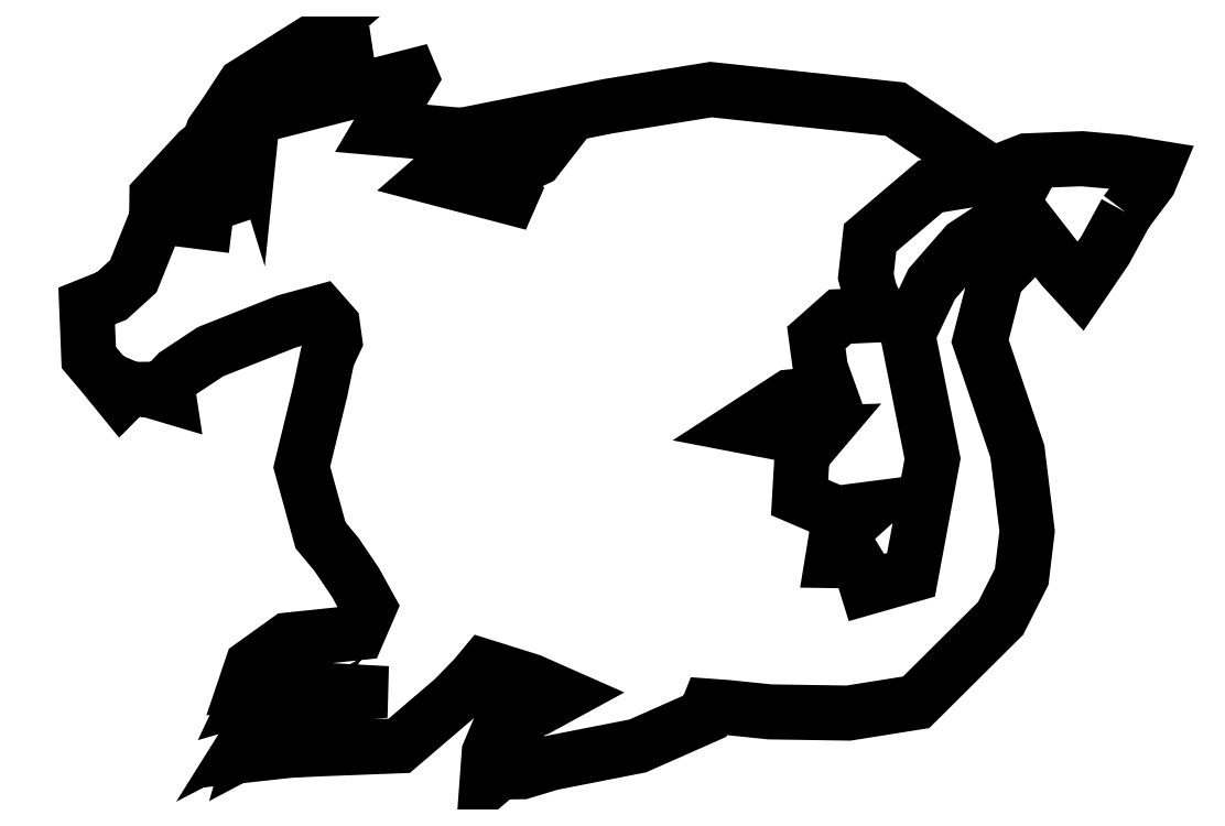
<metadata>
{"format":"dxf","ext":"dxf","renderer":"ezdxf+matplotlib","layout":"modelspace","background":"white","min_lineweight":24,"dpi":150}
</metadata>
<code>
0
SECTION
2
ENTITIES
0
POLYLINE
8
LAYER_1
66
     1
10
0
20
0
30
0
0
VERTEX
8
LAYER_1
10
610.2
20
-255.7
30
0
0
VERTEX
8
LAYER_1
10
600.8
20
-273
30
0
0
VERTEX
8
LAYER_1
10
589.3
20
-289.8
30
0
0
VERTEX
8
LAYER_1
10
581.1
20
-281
30
0
0
VERTEX
8
LAYER_1
10
569.7
20
-266.3
30
0
0
VERTEX
8
LAYER_1
10
550.6
20
-285.8
30
0
0
VERTEX
8
LAYER_1
10
543.2
20
-314.8
30
0
0
VERTEX
8
LAYER_1
10
560.4
20
-365.5
30
0
0
VERTEX
8
LAYER_1
10
564.8
20
-402.2
30
0
0
VERTEX
8
LAYER_1
10
562.3
20
-423.1
30
0
0
VERTEX
8
LAYER_1
10
552.7
20
-442.2
30
0
0
VERTEX
8
LAYER_1
10
513.9
20
-480.8
30
0
0
VERTEX
8
LAYER_1
10
482.8
20
-485.7
30
0
0
VERTEX
8
LAYER_1
10
446.8
20
-485.2
30
0
0
VERTEX
8
LAYER_1
10
426.8
20
-483.1
30
0
0
VERTEX
8
LAYER_1
10
418.7
20
-482.6
30
0
0
VERTEX
8
LAYER_1
10
416.8
20
-487.2
30
0
0
VERTEX
8
LAYER_1
10
386
20
-500.8
30
0
0
VERTEX
8
LAYER_1
10
346.3
20
-508.6
30
0
0
VERTEX
8
LAYER_1
10
332.8
20
-512.7
30
0
0
VERTEX
8
LAYER_1
10
326.6
20
-512.7
30
0
0
VERTEX
8
LAYER_1
10
327.4
20
-508.7
30
0
0
VERTEX
8
LAYER_1
10
323.5
20
-512.1
30
0
0
VERTEX
8
LAYER_1
10
322.3
20
-508.2
30
0
0
VERTEX
8
LAYER_1
10
317.1
20
-513.5
30
0
0
VERTEX
8
LAYER_1
10
317.8
20
-504
30
0
0
VERTEX
8
LAYER_1
10
323.6
20
-490.2
30
0
0
VERTEX
8
LAYER_1
10
339.8
20
-483.7
30
0
0
VERTEX
8
LAYER_1
10
351.3
20
-477.4
30
0
0
VERTEX
8
LAYER_1
10
336.7
20
-471
30
0
0
VERTEX
8
LAYER_1
10
325.1
20
-467.4
30
0
0
VERTEX
8
LAYER_1
10
315.4
20
-464.3
30
0
0
VERTEX
8
LAYER_1
10
311.2
20
-469.4
30
0
0
VERTEX
8
LAYER_1
10
301.5
20
-479.3
30
0
0
VERTEX
8
LAYER_1
10
276.5
20
-500.8
30
0
0
VERTEX
8
LAYER_1
10
239.8
20
-502.2
30
0
0
VERTEX
8
LAYER_1
10
226.2
20
-502.8
30
0
0
VERTEX
8
LAYER_1
10
211.7
20
-504.4
30
0
0
VERTEX
8
LAYER_1
10
217
20
-497.1
30
0
0
VERTEX
8
LAYER_1
10
209.6
20
-501
30
0
0
VERTEX
8
LAYER_1
10
212.1
20
-492.5
30
0
0
VERTEX
8
LAYER_1
10
209.4
20
-493.9
30
0
0
VERTEX
8
LAYER_1
10
212
20
-489.7
30
0
0
VERTEX
8
LAYER_1
10
209.6
20
-489.5
30
0
0
VERTEX
8
LAYER_1
10
209.5
20
-489.2
30
0
0
VERTEX
8
LAYER_1
10
221.4
20
-482.3
30
0
0
VERTEX
8
LAYER_1
10
227.4
20
-481.6
30
0
0
VERTEX
8
LAYER_1
10
232.5
20
-479.3
30
0
0
VERTEX
8
LAYER_1
10
258.8
20
-476.5
30
0
0
VERTEX
8
LAYER_1
10
258.8
20
-476.2
30
0
0
VERTEX
8
LAYER_1
10
229.8
20
-474.6
30
0
0
VERTEX
8
LAYER_1
10
217.2
20
-477.2
30
0
0
VERTEX
8
LAYER_1
10
212.3
20
-476.8
30
0
0
VERTEX
8
LAYER_1
10
207.4
20
-478.2
30
0
0
VERTEX
8
LAYER_1
10
211.5
20
-469.5
30
0
0
VERTEX
8
LAYER_1
10
206.8
20
-470.4
30
0
0
VERTEX
8
LAYER_1
10
208.9
20
-464.1
30
0
0
VERTEX
8
LAYER_1
10
225.5
20
-452.2
30
0
0
VERTEX
8
LAYER_1
10
257.5
20
-448.8
30
0
0
VERTEX
8
LAYER_1
10
262.6
20
-437
30
0
0
VERTEX
8
LAYER_1
10
256.4
20
-425.7
30
0
0
VERTEX
8
LAYER_1
10
247.7
20
-412.9
30
0
0
VERTEX
8
LAYER_1
10
240.3
20
-404
30
0
0
VERTEX
8
LAYER_1
10
231.7
20
-372.7
30
0
0
VERTEX
8
LAYER_1
10
240.3
20
-337.4
30
0
0
VERTEX
8
LAYER_1
10
243.5
20
-322
30
0
0
VERTEX
8
LAYER_1
10
246.9
20
-314.8
30
0
0
VERTEX
8
LAYER_1
10
245.9
20
-307.5
30
0
0
VERTEX
8
LAYER_1
10
240.6
20
-301.6
30
0
0
VERTEX
8
LAYER_1
10
224.8
20
-305.9
30
0
0
VERTEX
8
LAYER_1
10
189.8
20
-319.7
30
0
0
VERTEX
8
LAYER_1
10
174.4
20
-329.9
30
0
0
VERTEX
8
LAYER_1
10
169.8
20
-334.8
30
0
0
VERTEX
8
LAYER_1
10
170.6
20
-340
30
0
0
VERTEX
8
LAYER_1
10
160.6
20
-337
30
0
0
VERTEX
8
LAYER_1
10
153.5
20
-337.1
30
0
0
VERTEX
8
LAYER_1
10
147.4
20
-334.5
30
0
0
VERTEX
8
LAYER_1
10
149.1
20
-340
30
0
0
VERTEX
8
LAYER_1
10
148.8
20
-340.3
30
0
0
VERTEX
8
LAYER_1
10
140.7
20
-330.4
30
0
0
VERTEX
8
LAYER_1
10
133.9
20
-322.4
30
0
0
VERTEX
8
LAYER_1
10
133
20
-298.7
30
0
0
VERTEX
8
LAYER_1
10
144.4
20
-294.1
30
0
0
VERTEX
8
LAYER_1
10
154.4
20
-285.1
30
0
0
VERTEX
8
LAYER_1
10
165.1
20
-258.4
30
0
0
VERTEX
8
LAYER_1
10
165.2
20
-248.3
30
0
0
VERTEX
8
LAYER_1
10
174.1
20
-238.7
30
0
0
VERTEX
8
LAYER_1
10
184.3
20
-227.7
30
0
0
VERTEX
8
LAYER_1
10
189
20
-223.9
30
0
0
VERTEX
8
LAYER_1
10
190.9
20
-218.7
30
0
0
VERTEX
8
LAYER_1
10
196.7
20
-210.5
30
0
0
VERTEX
8
LAYER_1
10
205.3
20
-197.4
30
0
0
VERTEX
8
LAYER_1
10
229.2
20
-182.3
30
0
0
VERTEX
8
LAYER_1
10
212.1
20
-197.1
30
0
0
VERTEX
8
LAYER_1
10
206.3
20
-210.4
30
0
0
VERTEX
8
LAYER_1
10
208.5
20
-217.6
30
0
0
VERTEX
8
LAYER_1
10
209.1
20
-212.5
30
0
0
VERTEX
8
LAYER_1
10
212.5
20
-206
30
0
0
VERTEX
8
LAYER_1
10
223.7
20
-196.7
30
0
0
VERTEX
8
LAYER_1
10
252.5
20
-187
30
0
0
VERTEX
8
LAYER_1
10
252.5
20
-187.3
30
0
0
VERTEX
8
LAYER_1
10
225.4
20
-207.8
30
0
0
VERTEX
8
LAYER_1
10
281.8
20
-193.4
30
0
0
VERTEX
8
LAYER_1
10
281.9
20
-193.7
30
0
0
VERTEX
8
LAYER_1
10
268.1
20
-217.1
30
0
0
VERTEX
8
LAYER_1
10
313.7
20
-221.1
30
0
0
VERTEX
8
LAYER_1
10
313.7
20
-221.4
30
0
0
VERTEX
8
LAYER_1
10
292.7
20
-239.6
30
0
0
VERTEX
8
LAYER_1
10
327.4
20
-248.7
30
0
0
VERTEX
8
LAYER_1
10
327.5
20
-248.5
30
0
0
VERTEX
8
LAYER_1
10
319.6
20
-242.6
30
0
0
VERTEX
8
LAYER_1
10
321.3
20
-239.7
30
0
0
VERTEX
8
LAYER_1
10
339.5
20
-231.1
30
0
0
VERTEX
8
LAYER_1
10
345.5
20
-223.3
30
0
0
VERTEX
8
LAYER_1
10
332.5
20
-214.9
30
0
0
VERTEX
8
LAYER_1
10
372.5
20
-207
30
0
0
VERTEX
8
LAYER_1
10
419.6
20
-199.3
30
0
0
VERTEX
8
LAYER_1
10
504.3
20
-208.3
30
0
0
VERTEX
8
LAYER_1
10
541
20
-232.8
30
0
0
VERTEX
8
LAYER_1
10
541.1
20
-240.4
30
0
0
VERTEX
8
LAYER_1
10
520.5
20
-243.8
30
0
0
VERTEX
8
LAYER_1
10
492.7
20
-267.4
30
0
0
VERTEX
8
LAYER_1
10
490.7
20
-285.2
30
0
0
VERTEX
8
LAYER_1
10
492.7
20
-292.7
30
0
0
VERTEX
8
LAYER_1
10
497.3
20
-302.8
30
0
0
VERTEX
8
LAYER_1
10
478.9
20
-303.6
30
0
0
VERTEX
8
LAYER_1
10
468
20
-313.3
30
0
0
VERTEX
8
LAYER_1
10
470
20
-327.5
30
0
0
VERTEX
8
LAYER_1
10
474
20
-338.7
30
0
0
VERTEX
8
LAYER_1
10
456
20
-340.5
30
0
0
VERTEX
8
LAYER_1
10
435.3
20
-354
30
0
0
VERTEX
8
LAYER_1
10
454.2
20
-357.6
30
0
0
VERTEX
8
LAYER_1
10
469.8
20
-357.1
30
0
0
VERTEX
8
LAYER_1
10
461.5
20
-366.8
30
0
0
VERTEX
8
LAYER_1
10
460.4
20
-386.7
30
0
0
VERTEX
8
LAYER_1
10
477.4
20
-394
30
0
0
VERTEX
8
LAYER_1
10
491.1
20
-392.2
30
0
0
VERTEX
8
LAYER_1
10
477.2
20
-404.7
30
0
0
VERTEX
8
LAYER_1
10
475.4
20
-415.7
30
0
0
VERTEX
8
LAYER_1
10
486.3
20
-415.9
30
0
0
VERTEX
8
LAYER_1
10
489
20
-420.3
30
0
0
VERTEX
8
LAYER_1
10
491.4
20
-427.9
30
0
0
VERTEX
8
LAYER_1
10
511.5
20
-422.2
30
0
0
VERTEX
8
LAYER_1
10
521.4
20
-368.8
30
0
0
VERTEX
8
LAYER_1
10
510
20
-311.8
30
0
0
VERTEX
8
LAYER_1
10
521
20
-288.6
30
0
0
VERTEX
8
LAYER_1
10
536.5
20
-270.9
30
0
0
VERTEX
8
LAYER_1
10
553.6
20
-259.7
30
0
0
VERTEX
8
LAYER_1
10
560.3
20
-247.2
30
0
0
VERTEX
8
LAYER_1
10
549.6
20
-237.9
30
0
0
VERTEX
8
LAYER_1
10
564.6
20
-232.1
30
0
0
VERTEX
8
LAYER_1
10
590.1
20
-231.1
30
0
0
VERTEX
8
LAYER_1
10
609
20
-232.8
30
0
0
VERTEX
8
LAYER_1
10
623.6
20
-235.1
30
0
0
VERTEX
8
LAYER_1
10
621
20
-241.3
30
0
0
VERTEX
8
LAYER_1
10
610.2
20
-255.7
30
0
0
VERTEX
8
LAYER_1
10
610.2
20
-255.7
30
0
0
SEQEND
8
LAYER_1
0
POLYLINE
8
LAYER_1
66
     1
10
0
20
0
30
0
0
VERTEX
8
LAYER_1
10
199.8
20
-261.8
30
0
0
VERTEX
8
LAYER_1
10
193.3
20
-242.3
30
0
0
VERTEX
8
LAYER_1
10
187.5
20
-238.6
30
0
0
VERTEX
8
LAYER_1
10
180.2
20
-245
30
0
0
VERTEX
8
LAYER_1
10
182.9
20
-259.7
30
0
0
VERTEX
8
LAYER_1
10
199.8
20
-261.8
30
0
0
VERTEX
8
LAYER_1
10
199.8
20
-261.8
30
0
0
SEQEND
8
LAYER_1
0
POLYLINE
8
LAYER_1
66
     1
10
0
20
0
30
0
0
VERTEX
8
LAYER_1
10
125.6
20
-303.1
30
0
0
VERTEX
8
0
10
125.6
20
-303.1
30
0
0
SEQEND
8
LAYER_1
0
POLYLINE
8
LAYER_1
66
     1
10
0
20
0
30
0
0
VERTEX
8
LAYER_1
10
567.7
20
-371.1
30
0
0
VERTEX
8
0
10
567.7
20
-371.1
30
0
0
SEQEND
8
LAYER_1
0
POLYLINE
8
LAYER_1
66
     1
10
0
20
0
30
0
0
VERTEX
8
LAYER_1
10
548.4
20
-474.1
30
0
0
VERTEX
8
0
10
548.4
20
-474.1
30
0
0
SEQEND
8
LAYER_1
0
POLYLINE
8
LAYER_1
66
     1
10
0
20
0
30
0
0
VERTEX
8
LAYER_1
10
342
20
-495
30
0
0
VERTEX
8
0
10
342
20
-495
30
0
0
SEQEND
8
LAYER_1
0
POLYLINE
8
LAYER_1
66
     1
10
0
20
0
30
0
0
VERTEX
8
LAYER_1
10
538.5
20
-463.9
30
0
0
VERTEX
8
0
10
538.5
20
-463.9
30
0
0
SEQEND
8
LAYER_1
0
POLYLINE
8
LAYER_1
66
     1
10
0
20
0
30
0
0
VERTEX
8
LAYER_1
10
332.3
20
-266.9
30
0
0
VERTEX
8
0
10
332.3
20
-266.9
30
0
0
SEQEND
8
LAYER_1
0
ENDSEC
0
EOF

</code>
